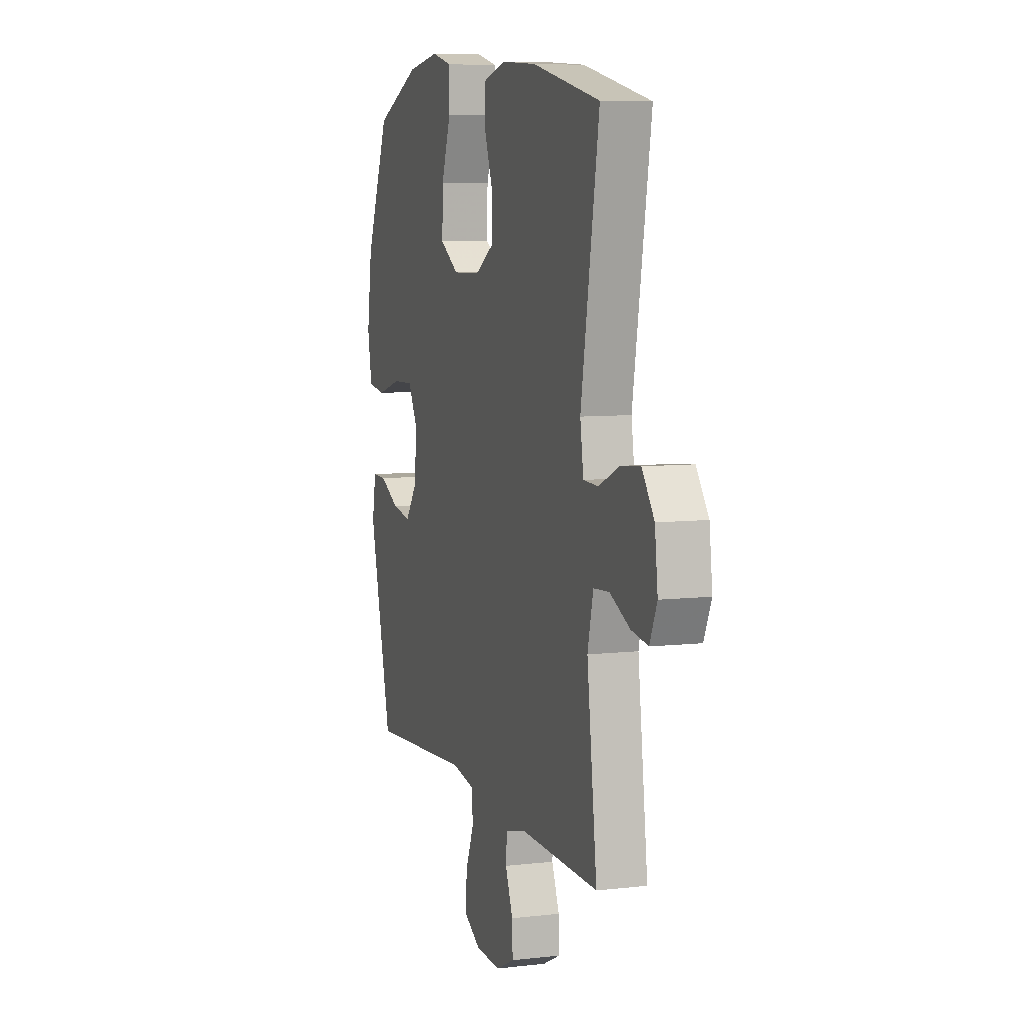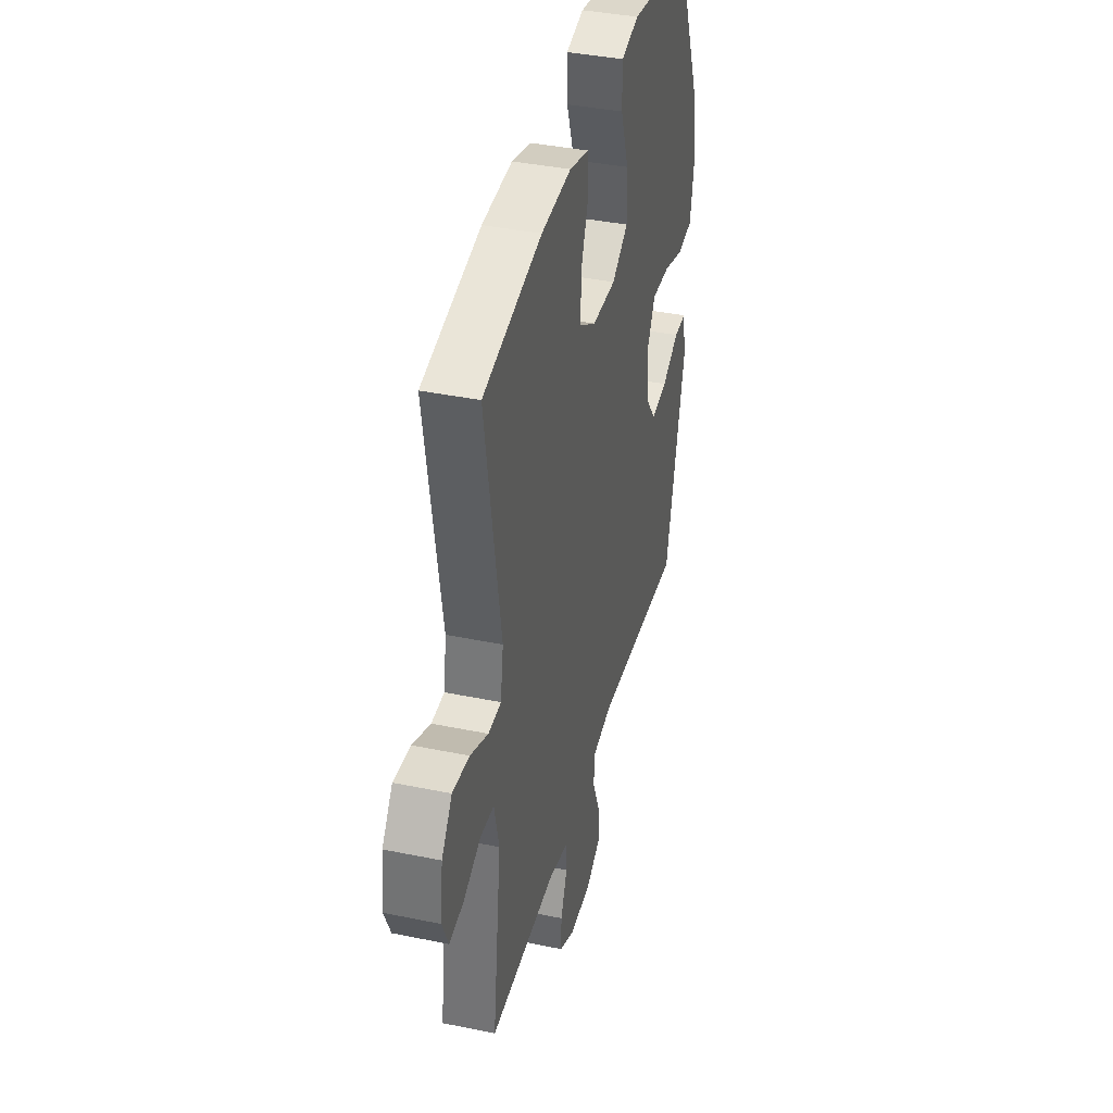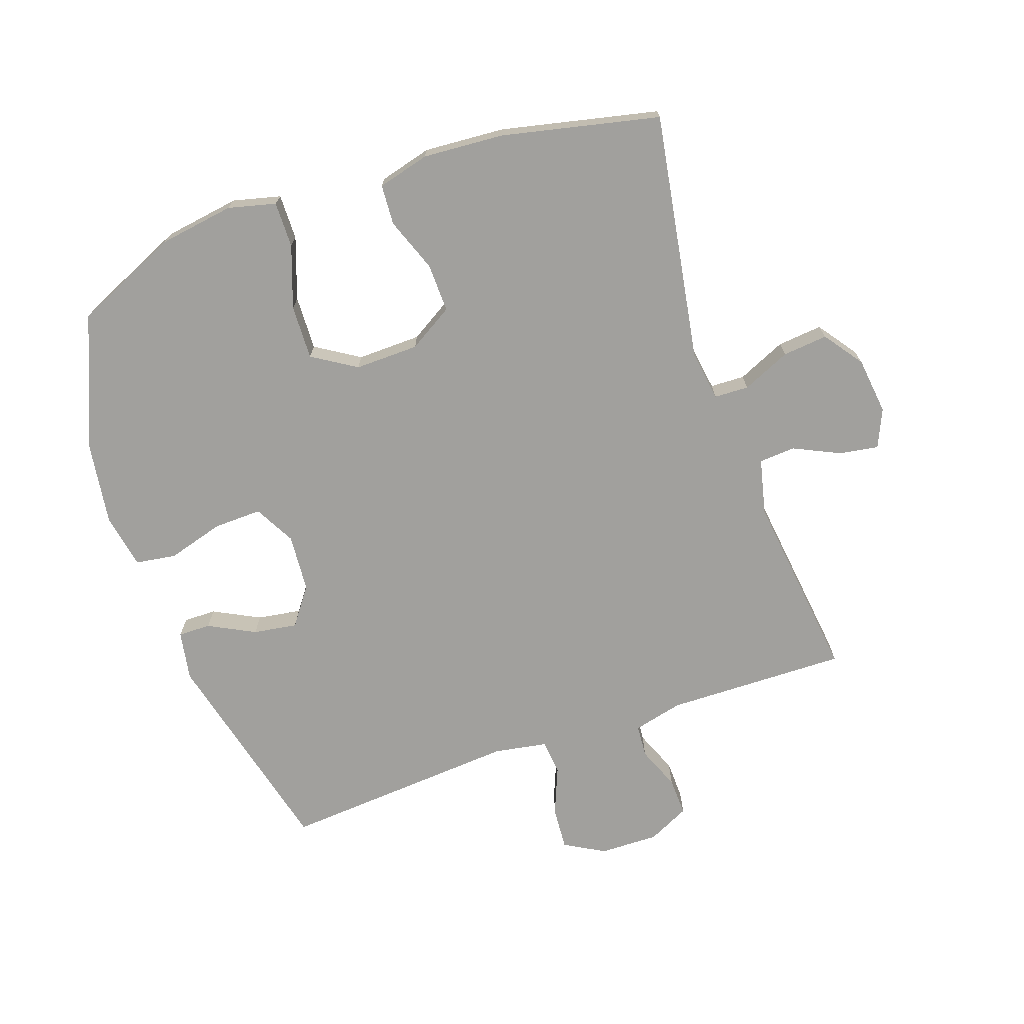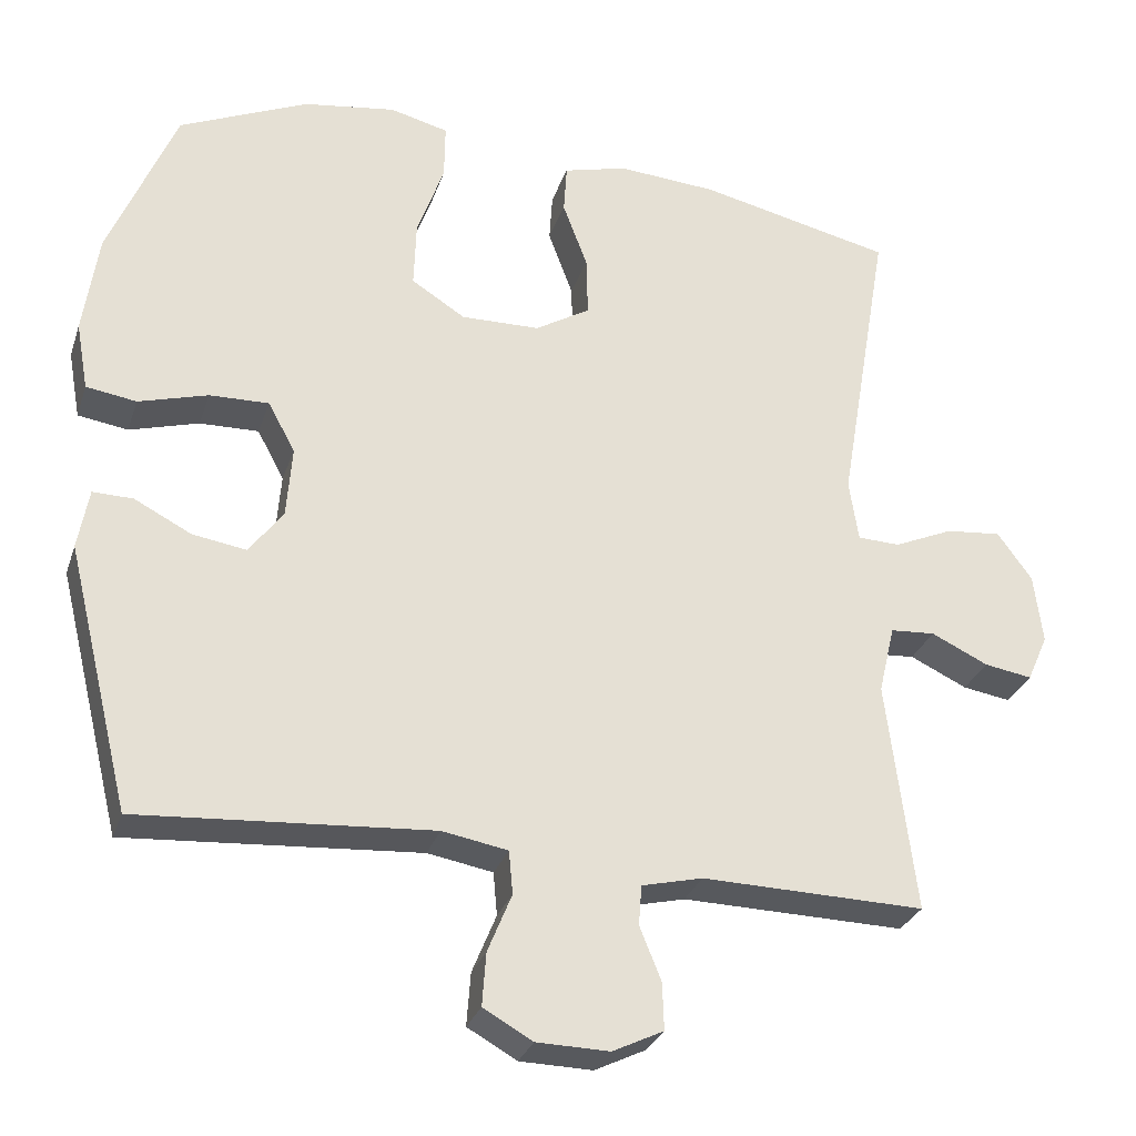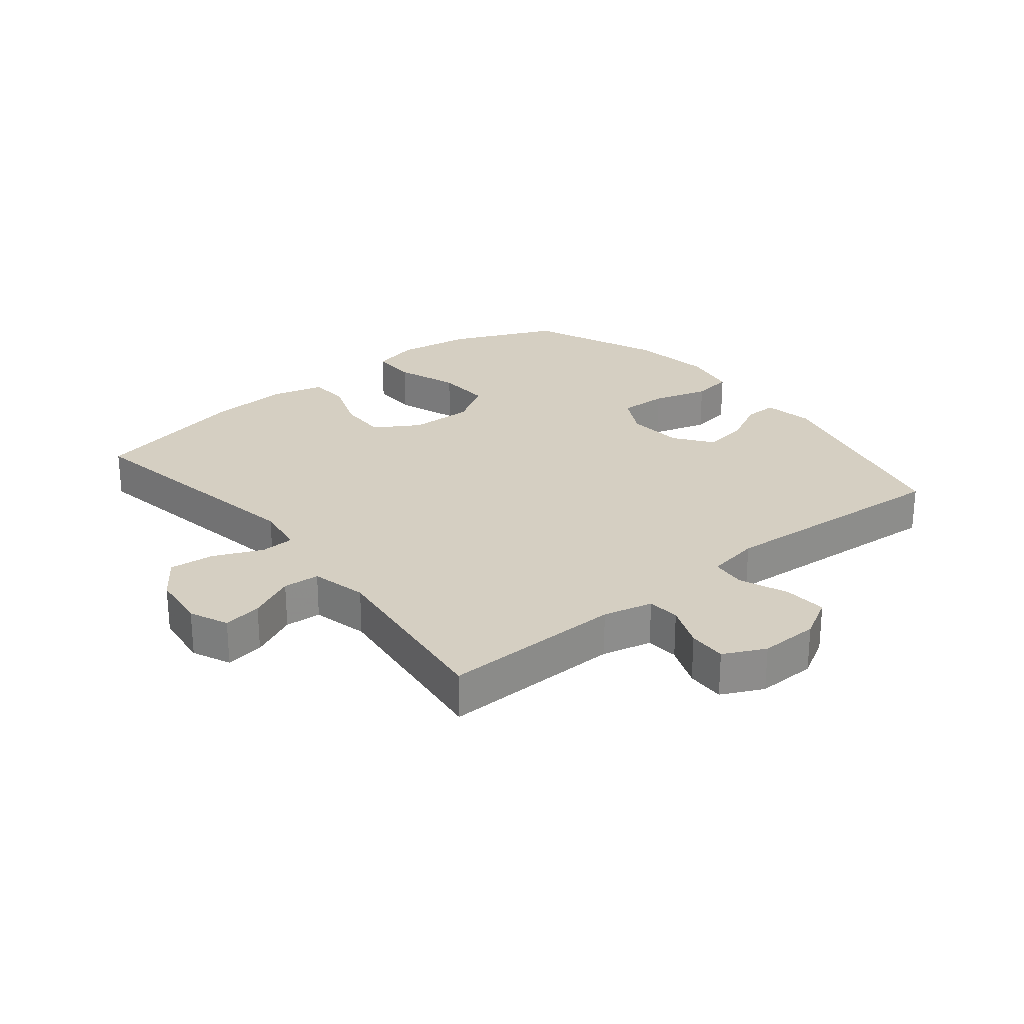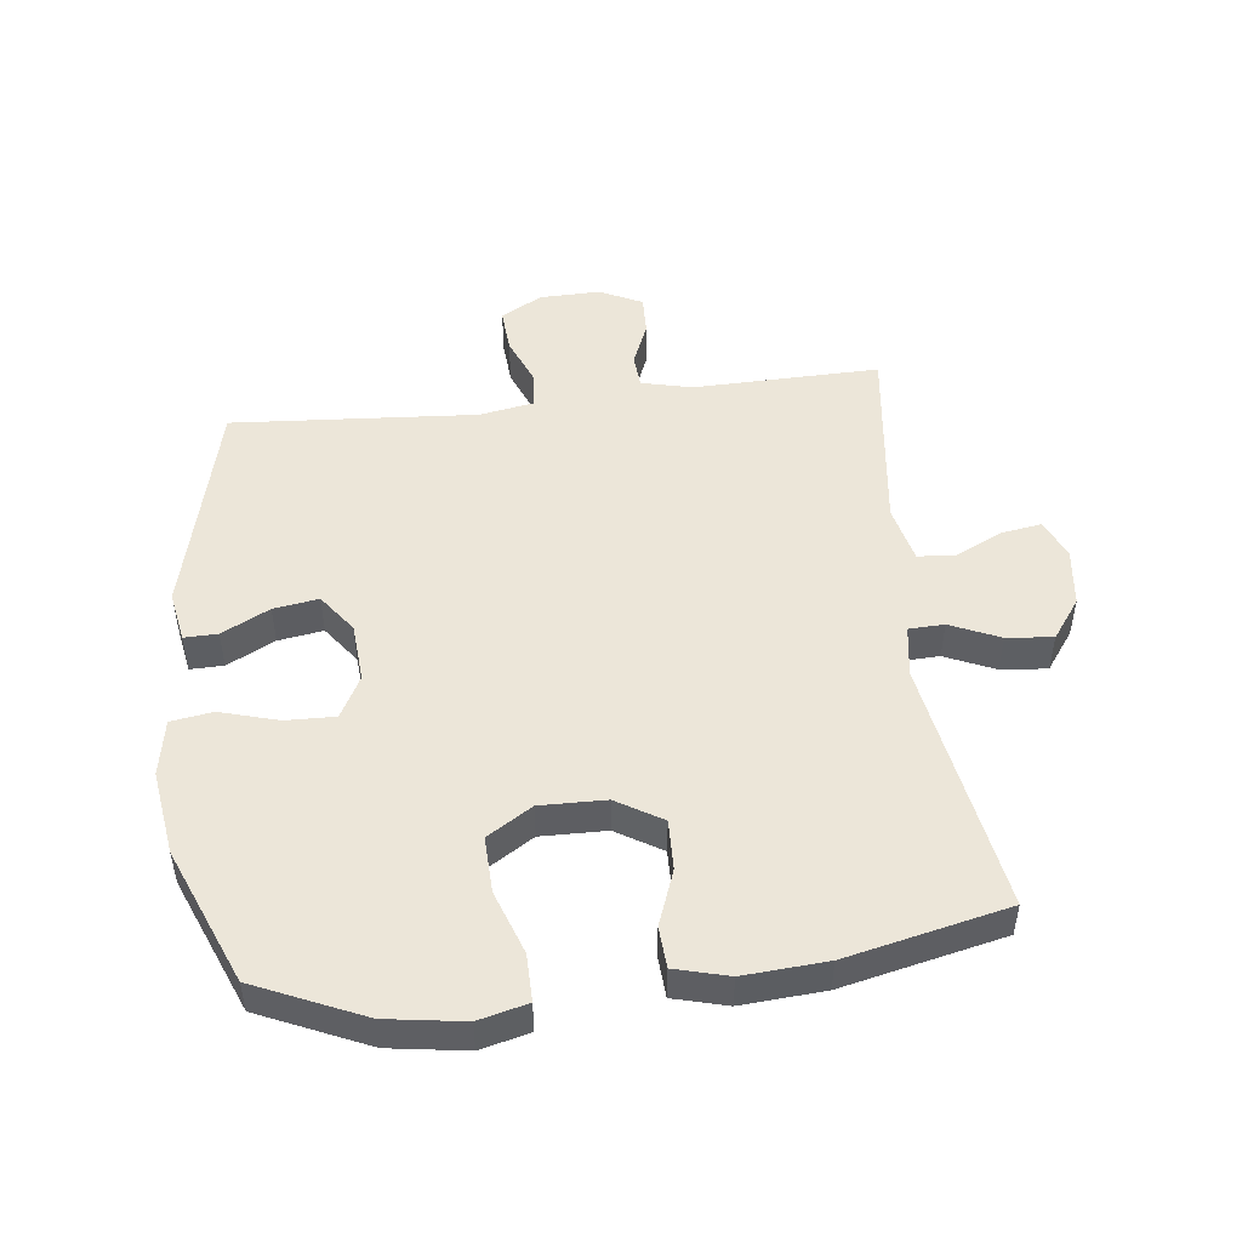
<metadata>
{"format":"obj","ext":"obj","renderer":"f3d","projection":"perspective","resolution":1024,"background":"white","views":[{"elev":7.4,"azim":71.7,"up":"+Z"},{"elev":38.6,"azim":104.6,"up":"+Z"},{"elev":-71.6,"azim":19.2,"up":"+Y"},{"elev":-29.1,"azim":-16.8,"up":"+Z"},{"elev":25.9,"azim":141.0,"up":"+Y"},{"elev":49.4,"azim":-6.7,"up":"+Y"}]}
</metadata>
<code>
v 0.5 0.07 0.5
v 0.433 0.07 0.104
v 0.445 0.07 0.024
v 0.5 0.07 0.022
v 0.577 0.07 0.056
v 0.649 0.07 0.063
v 0.694 0.07 0.001
v 0.705 0.07 -0.09
v 0.678 0.07 -0.151
v 0.616 0.07 -0.141
v 0.542 0.07 -0.106
v 0.484 0.07 -0.11
v 0.463 0.07 -0.199
v 0.5 0.07 -0.5
v 0.211 0.07 -0.494
v 0.132 0.07 -0.513
v 0.128 0.07 -0.565
v 0.156 0.07 -0.634
v 0.158 0.07 -0.695
v 0.092 0.07 -0.727
v -0.002 0.07 -0.725
v -0.066 0.07 -0.689
v -0.061 0.07 -0.62
v -0.03 0.07 -0.544
v -0.035 0.07 -0.488
v -0.12 0.07 -0.473
v -0.5 0.07 -0.5
v -0.584 0.07 -0.158
v -0.57 0.07 -0.079
v -0.518 0.07 -0.08
v -0.444 0.07 -0.118
v -0.374 0.07 -0.129
v -0.33 0.07 -0.069
v -0.323 0.07 0.023
v -0.358 0.07 0.088
v -0.435 0.07 0.086
v -0.525 0.07 0.06
v -0.59 0.07 0.07
v -0.606 0.07 0.158
v -0.587 0.07 0.289
v -0.5 0.07 0.5
v -0.333 0.07 0.574
v -0.213 0.07 0.592
v -0.137 0.07 0.573
v -0.138 0.07 0.5
v -0.173 0.07 0.401
v -0.176 0.07 0.314
v -0.106 0.07 0.27
v -0.004 0.07 0.272
v 0.067 0.07 0.315
v 0.065 0.07 0.393
v 0.033 0.07 0.479
v 0.037 0.07 0.543
v 0.12 0.07 0.565
v 0.249 0.07 0.556
v 0.5 0 0.5
v 0.433 0 0.104
v 0.445 0 0.024
v 0.5 0 0.022
v 0.577 0 0.056
v 0.649 0 0.063
v 0.694 0 0.001
v 0.705 0 -0.09
v 0.678 0 -0.151
v 0.616 0 -0.141
v 0.542 0 -0.106
v 0.484 0 -0.11
v 0.463 0 -0.199
v 0.5 0 -0.5
v 0.211 0 -0.494
v 0.132 0 -0.513
v 0.128 0 -0.565
v 0.156 0 -0.634
v 0.158 0 -0.695
v 0.092 0 -0.727
v -0.002 0 -0.725
v -0.066 0 -0.689
v -0.061 0 -0.62
v -0.03 0 -0.544
v -0.035 0 -0.488
v -0.12 0 -0.473
v -0.5 0 -0.5
v -0.584 0 -0.158
v -0.57 0 -0.079
v -0.518 0 -0.08
v -0.444 0 -0.118
v -0.374 0 -0.129
v -0.33 0 -0.069
v -0.323 0 0.023
v -0.358 0 0.088
v -0.435 0 0.086
v -0.525 0 0.06
v -0.59 0 0.07
v -0.606 0 0.158
v -0.587 0 0.289
v -0.5 0 0.5
v -0.333 0 0.574
v -0.213 0 0.592
v -0.137 0 0.573
v -0.138 0 0.5
v -0.173 0 0.401
v -0.176 0 0.314
v -0.106 0 0.27
v -0.004 0 0.272
v 0.067 0 0.315
v 0.065 0 0.393
v 0.033 0 0.479
v 0.037 0 0.543
v 0.12 0 0.565
v 0.249 0 0.556
f 55 1 2
f 54 55 2
f 53 54 2
f 52 53 2
f 51 52 2
f 50 51 2 3
f 49 50 3
f 48 49 3
f 44 45 46
f 43 44 46
f 42 43 46
f 41 42 46
f 40 41 46
f 39 40 46
f 38 39 46
f 37 38 46
f 36 37 46
f 35 36 46 47
f 34 35 47 48
f 29 30 31
f 28 29 31
f 27 28 31
f 26 27 31
f 25 26 31 32
f 22 23 24
f 21 22 24
f 20 21 24
f 19 20 24
f 18 19 24
f 17 18 24
f 16 17 24 25
f 25 32 33
f 16 25 33
f 15 16 33
f 9 10 11
f 8 9 11
f 7 8 11
f 6 7 11
f 5 6 11
f 4 5 11
f 3 4 11 12
f 48 3 12 13
f 33 34 48
f 15 33 48
f 14 15 48
f 13 14 48
f 57 56 110
f 57 110 109
f 57 109 108
f 57 108 107
f 57 107 106
f 58 57 106 105
f 58 105 104
f 58 104 103
f 101 100 99
f 101 99 98
f 101 98 97
f 101 97 96
f 101 96 95
f 101 95 94
f 101 94 93
f 101 93 92
f 101 92 91
f 102 101 91 90
f 103 102 90 89
f 86 85 84
f 86 84 83
f 86 83 82
f 86 82 81
f 87 86 81 80
f 79 78 77
f 79 77 76
f 79 76 75
f 79 75 74
f 79 74 73
f 79 73 72
f 80 79 72 71
f 88 87 80
f 88 80 71
f 88 71 70
f 66 65 64
f 66 64 63
f 66 63 62
f 66 62 61
f 66 61 60
f 66 60 59
f 67 66 59 58
f 68 67 58 103
f 103 89 88
f 103 88 70
f 103 70 69
f 103 69 68
f 1 56 57 2
f 2 57 58 3
f 3 58 59 4
f 4 59 60 5
f 5 60 61 6
f 6 61 62 7
f 7 62 63 8
f 8 63 64 9
f 9 64 65 10
f 10 65 66 11
f 11 66 67 12
f 12 67 68 13
f 13 68 69 14
f 14 69 70 15
f 15 70 71 16
f 16 71 72 17
f 17 72 73 18
f 18 73 74 19
f 19 74 75 20
f 20 75 76 21
f 21 76 77 22
f 22 77 78 23
f 23 78 79 24
f 24 79 80 25
f 25 80 81 26
f 26 81 82 27
f 27 82 83 28
f 28 83 84 29
f 29 84 85 30
f 30 85 86 31
f 31 86 87 32
f 32 87 88 33
f 33 88 89 34
f 34 89 90 35
f 35 90 91 36
f 36 91 92 37
f 37 92 93 38
f 38 93 94 39
f 39 94 95 40
f 40 95 96 41
f 41 96 97 42
f 42 97 98 43
f 43 98 99 44
f 44 99 100 45
f 45 100 101 46
f 46 101 102 47
f 47 102 103 48
f 48 103 104 49
f 49 104 105 50
f 50 105 106 51
f 51 106 107 52
f 52 107 108 53
f 53 108 109 54
f 54 109 110 55
f 55 110 56 1

</code>
